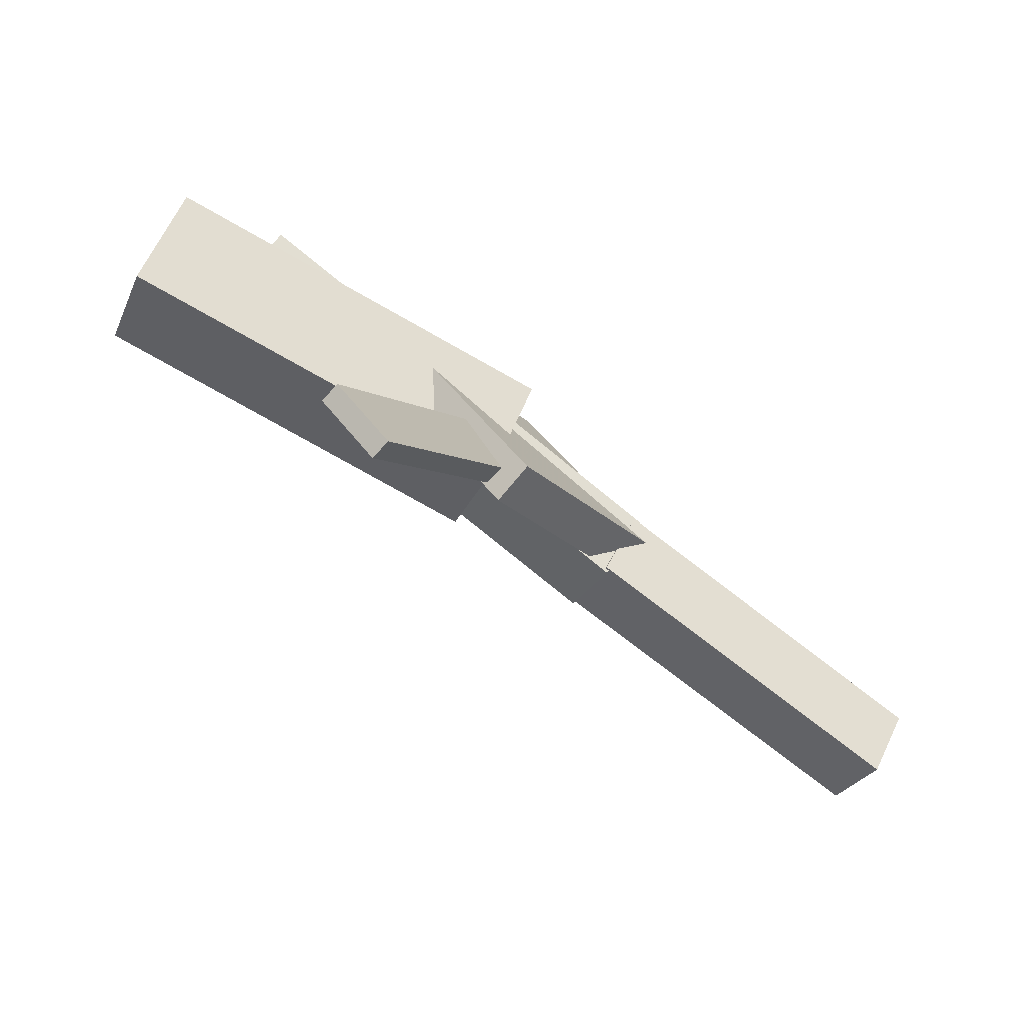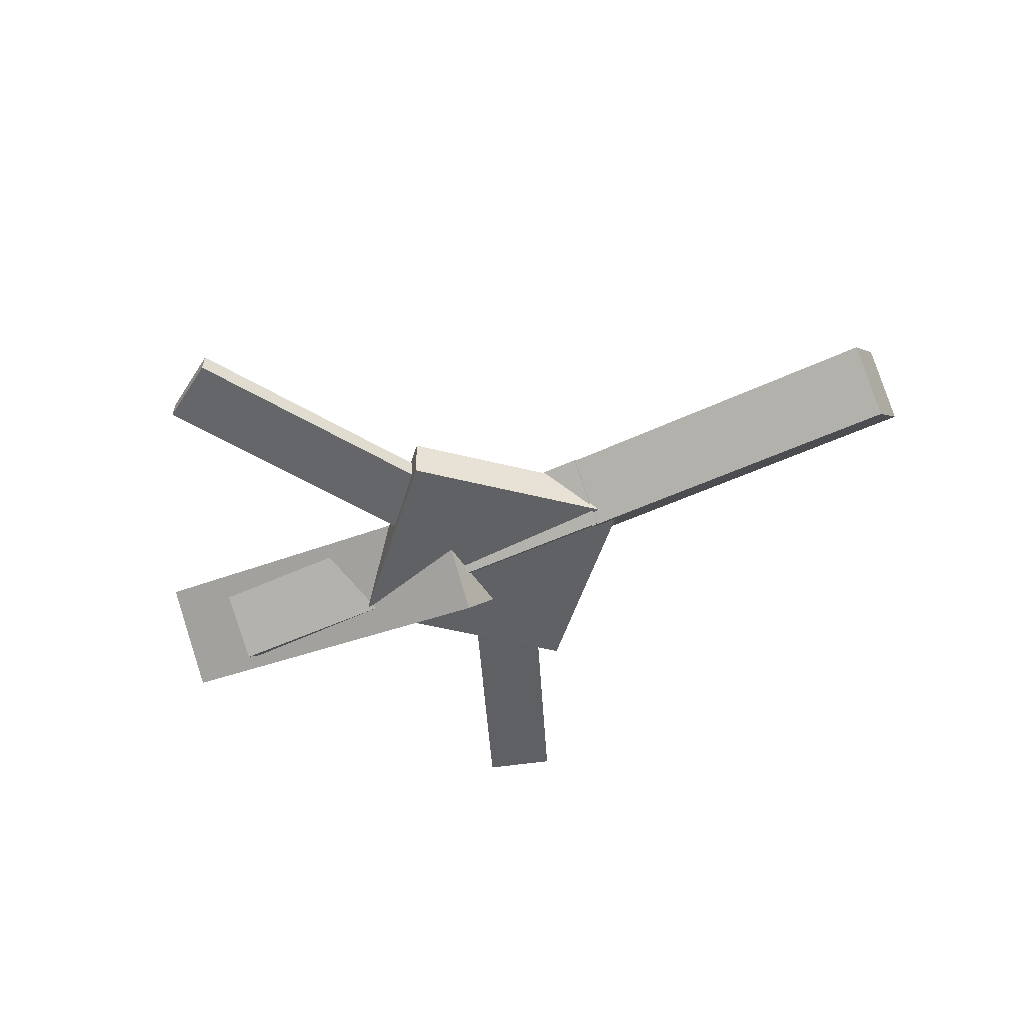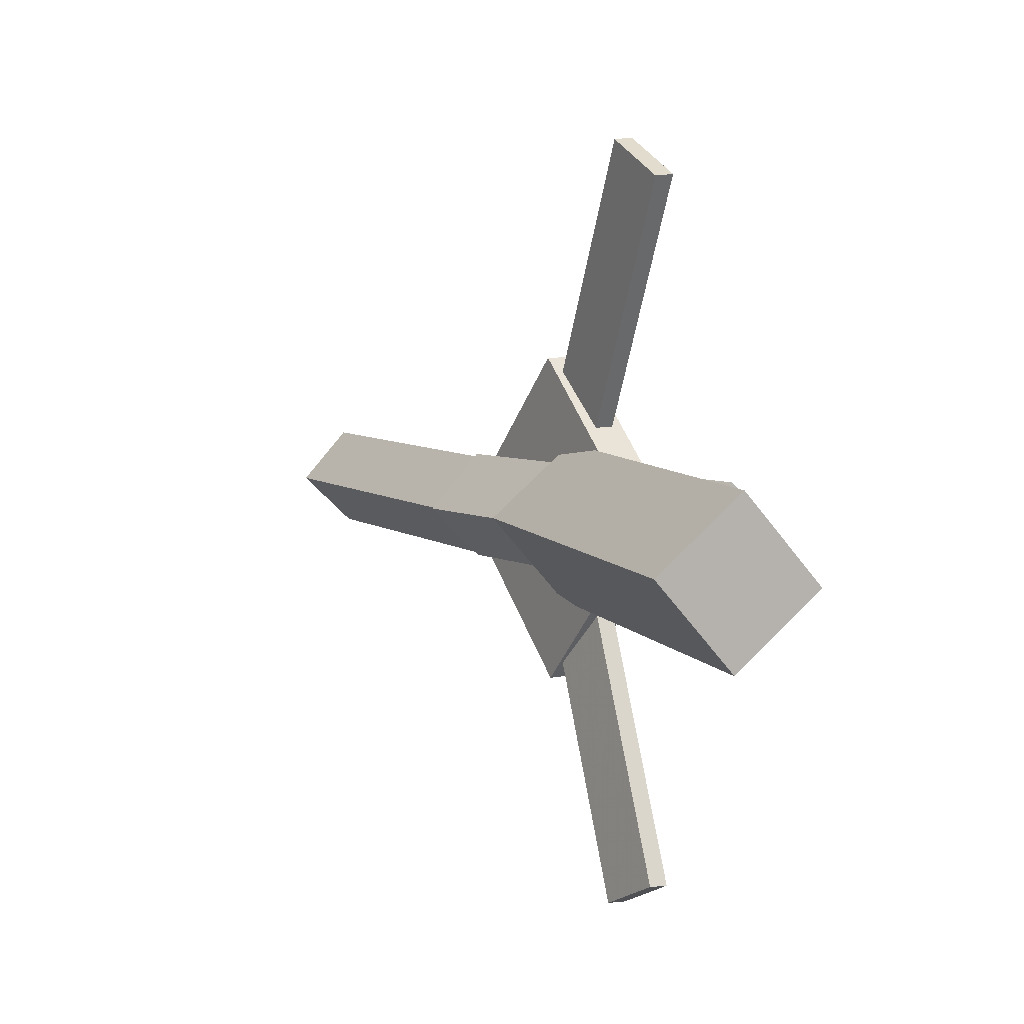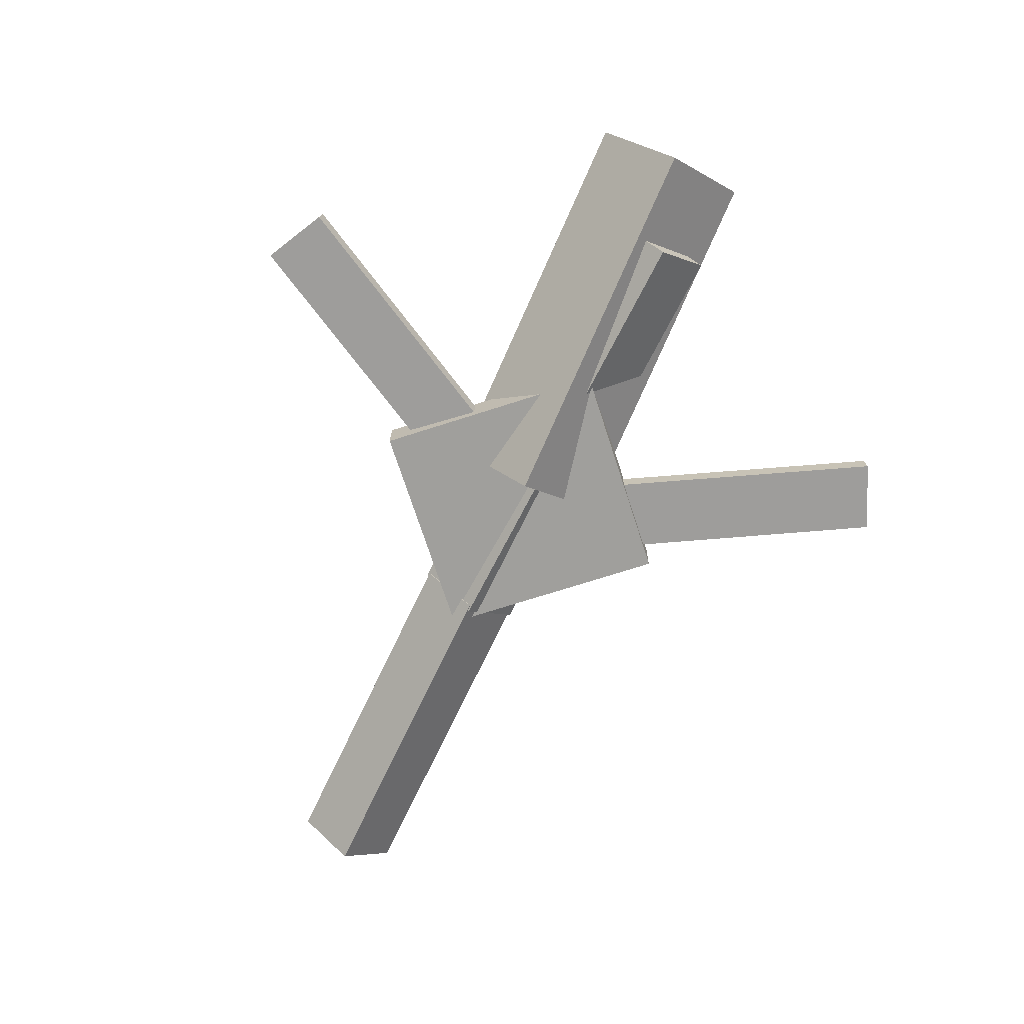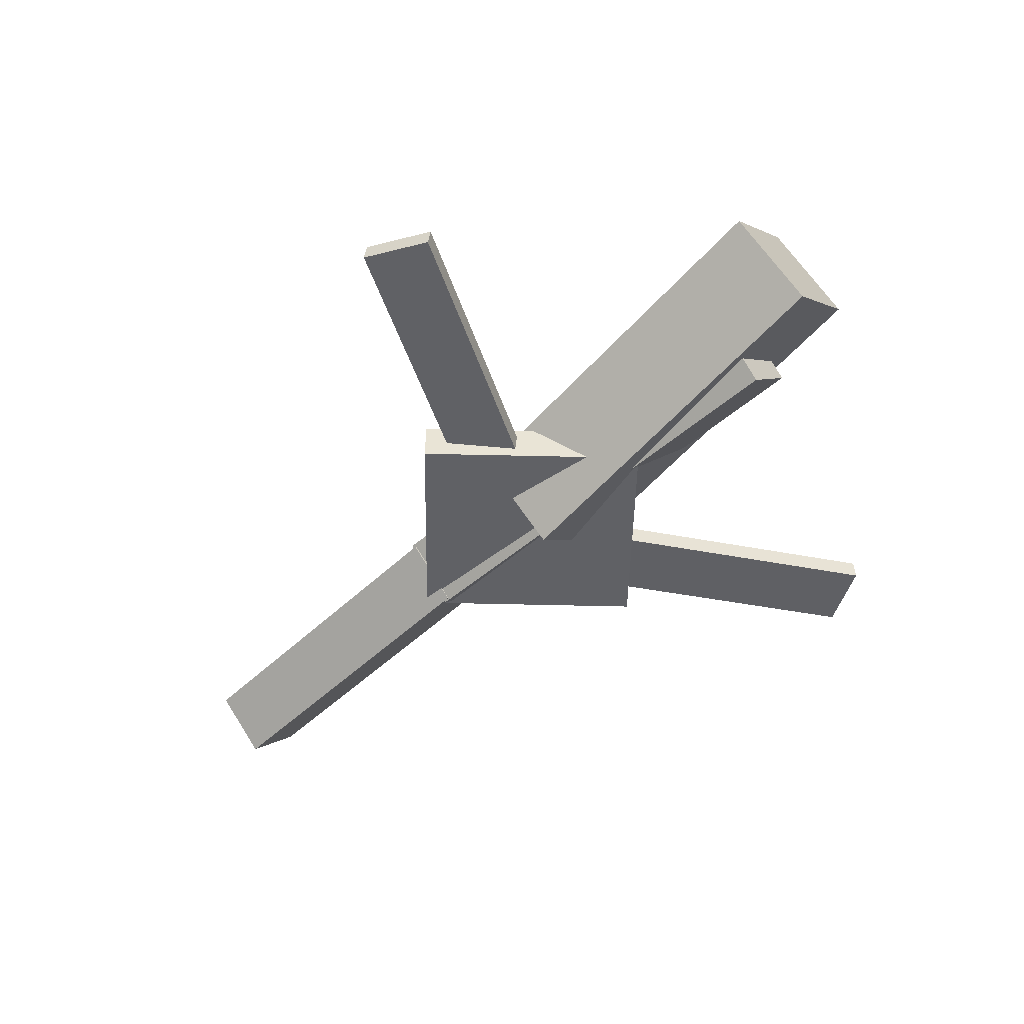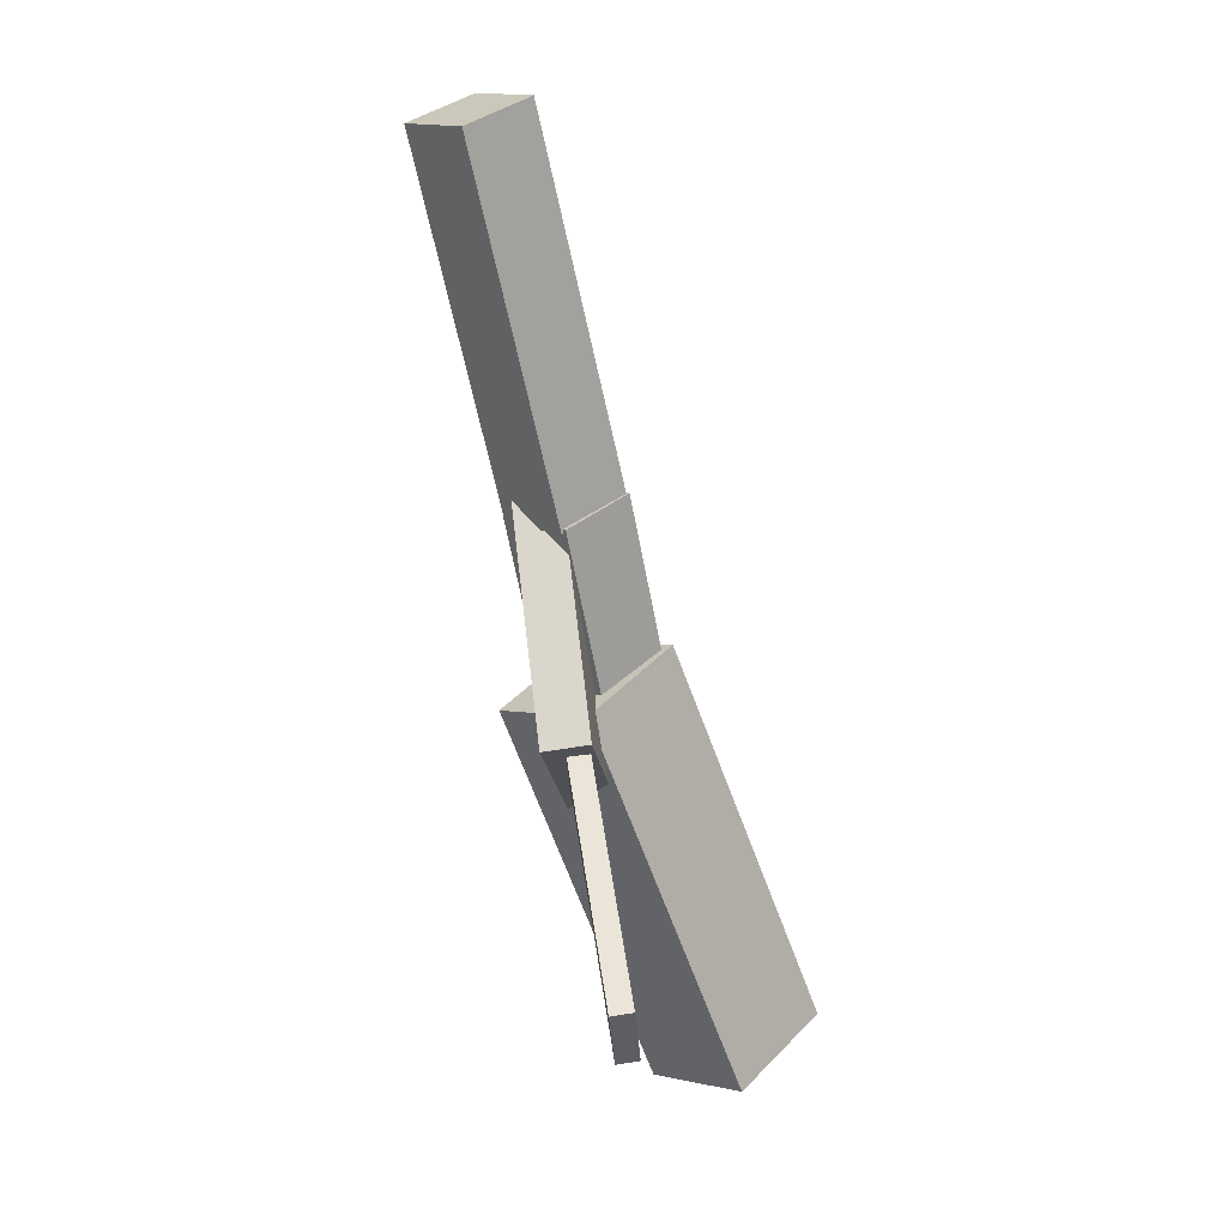
<metadata>
{"format":"obj","ext":"obj","renderer":"f3d","projection":"perspective","resolution":1024,"background":"white","views":[{"elev":-79.7,"azim":-39.2,"up":"+Z"},{"elev":-47.8,"azim":30.0,"up":"+Y"},{"elev":7.1,"azim":-120.5,"up":"+Z"},{"elev":-72.2,"azim":-115.5,"up":"+Y"},{"elev":-48.7,"azim":-134.4,"up":"+Y"},{"elev":-66.0,"azim":100.3,"up":"+Z"}]}
</metadata>
<code>
v -0.05022 -0.03518 -0.06751
v -0.06227 -0.09994 -0.01028
v -0.358 0.01845 -0.0716
v -0.37 -0.04631 -0.01436
v -0.04065 0.02512 0.002723
v -0.05269 -0.03964 0.05996
v -0.3484 0.07875 -0.001363
v -0.3605 0.01399 0.05587
f 1.0 7.0 5.0
f 1.0 3.0 7.0
f 1.0 4.0 3.0
f 1.0 2.0 4.0
f 3.0 8.0 7.0
f 3.0 4.0 8.0
f 5.0 7.0 8.0
f 5.0 8.0 6.0
f 1.0 5.0 6.0
f 1.0 6.0 2.0
f 2.0 6.0 8.0
f 2.0 8.0 4.0
v -0.1447 -0.03609 0.2992
v -0.1447 -0.02057 0.2978
v -0.1966 -0.03837 0.271
v -0.1965 -0.02286 0.2697
v -0.01096 -0.0577 0.05459
v -0.01092 -0.04219 0.05324
v -0.0628 -0.05999 0.02644
v -0.06275 -0.04447 0.02509
f 9.0 15.0 13.0
f 9.0 11.0 15.0
f 9.0 12.0 11.0
f 9.0 10.0 12.0
f 11.0 16.0 15.0
f 11.0 12.0 16.0
f 13.0 15.0 16.0
f 13.0 16.0 14.0
f 9.0 13.0 14.0
f 9.0 14.0 10.0
f 10.0 14.0 16.0
f 10.0 16.0 12.0
v -0.2953 -0.06736 0.01043
v 0.07574 -0.07027 -0.0008787
v -0.2937 -0.02443 0.05267
v 0.07736 -0.02734 0.04135
v -0.2963 -0.02402 -0.03358
v 0.07474 -0.02693 -0.0449
v -0.2947 0.01891 0.008647
v 0.07636 0.016 -0.002666
f 17.0 23.0 21.0
f 17.0 19.0 23.0
f 17.0 20.0 19.0
f 17.0 18.0 20.0
f 19.0 24.0 23.0
f 19.0 20.0 24.0
f 21.0 23.0 24.0
f 21.0 24.0 22.0
f 17.0 21.0 22.0
f 17.0 22.0 18.0
f 18.0 22.0 24.0
f 18.0 24.0 20.0
v 0.3484 -0.03978 -0.04482
v 0.0716 -0.03012 -0.04407
v 0.3501 0.004244 -0.003084
v 0.07325 0.01391 -0.00233
v 0.3471 -0.07926 -0.003129
v 0.07033 -0.0696 -0.002375
v 0.3488 -0.03523 0.03861
v 0.07198 -0.02557 0.03936
f 25.0 31.0 29.0
f 25.0 27.0 31.0
f 25.0 28.0 27.0
f 25.0 26.0 28.0
f 27.0 32.0 31.0
f 27.0 28.0 32.0
f 29.0 31.0 32.0
f 29.0 32.0 30.0
f 25.0 29.0 30.0
f 25.0 30.0 26.0
f 26.0 30.0 32.0
f 26.0 32.0 28.0
v -0.03848 -0.06392 -0.1324
v 0.09387 -0.0614 -0.007067
v -0.1667 -0.06602 0.002948
v -0.0343 -0.0635 0.1283
v -0.03909 -0.02995 -0.1325
v 0.09327 -0.02743 -0.007111
v -0.1673 -0.03204 0.002903
v -0.0349 -0.02953 0.1283
f 33.0 39.0 37.0
f 33.0 35.0 39.0
f 33.0 36.0 35.0
f 33.0 34.0 36.0
f 35.0 40.0 39.0
f 35.0 36.0 40.0
f 37.0 39.0 40.0
f 37.0 40.0 38.0
f 33.0 37.0 38.0
f 33.0 38.0 34.0
f 34.0 38.0 40.0
f 34.0 40.0 36.0
v -0.02082 -0.05328 -0.05725
v -0.07133 -0.05853 -0.03232
v -0.1399 -0.03715 -0.2952
v -0.1904 -0.0424 -0.2703
v -0.02173 -0.03731 -0.05571
v -0.07224 -0.04256 -0.03079
v -0.1408 -0.02118 -0.2937
v -0.1913 -0.02643 -0.2687
f 41.0 47.0 45.0
f 41.0 43.0 47.0
f 41.0 44.0 43.0
f 41.0 42.0 44.0
f 43.0 48.0 47.0
f 43.0 44.0 48.0
f 45.0 47.0 48.0
f 45.0 48.0 46.0
f 41.0 45.0 46.0
f 41.0 46.0 42.0
f 42.0 46.0 48.0
f 42.0 48.0 44.0

</code>
